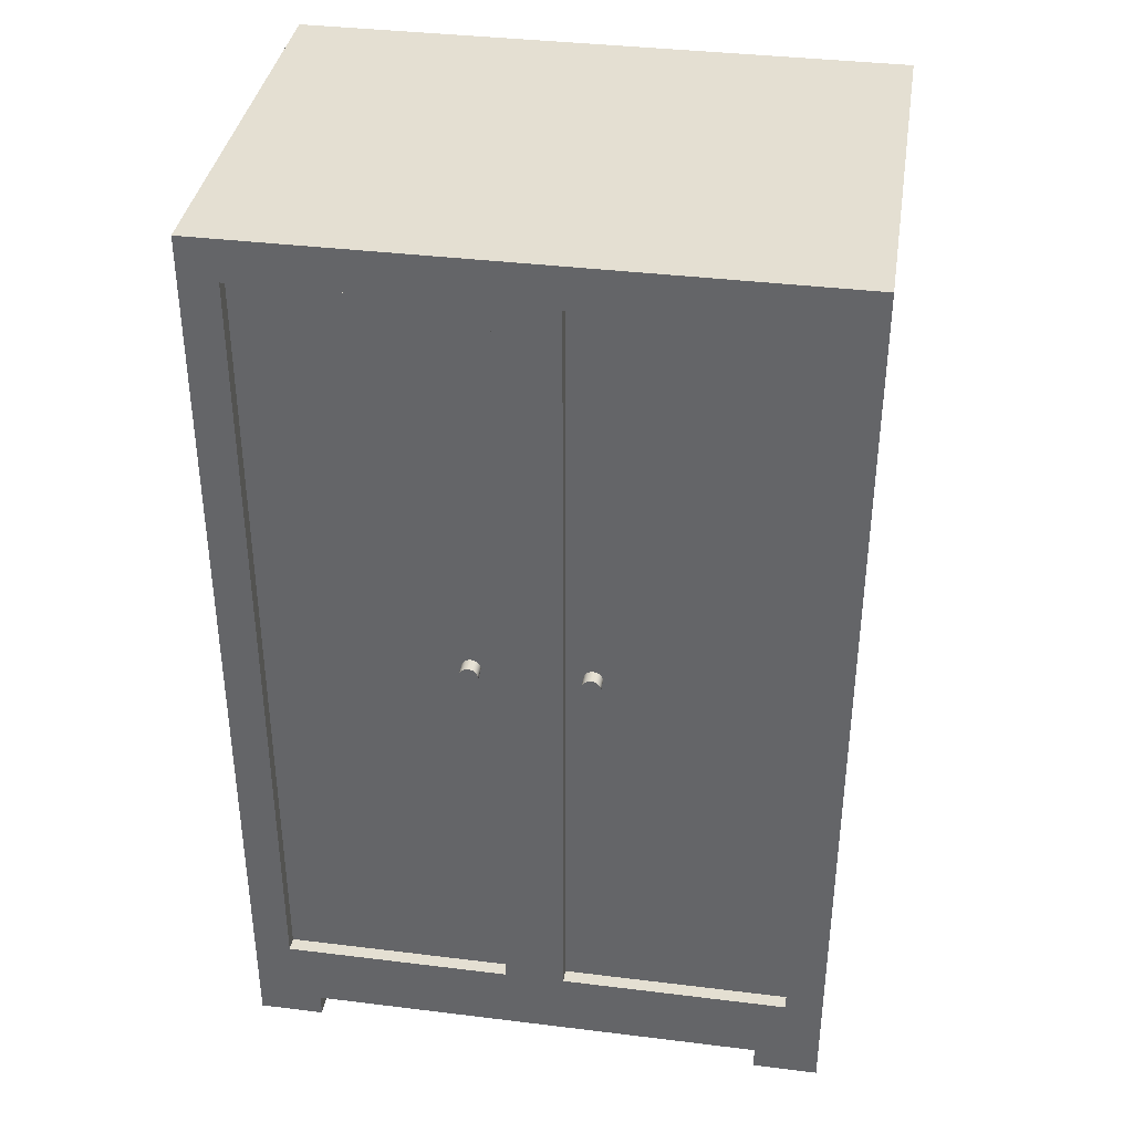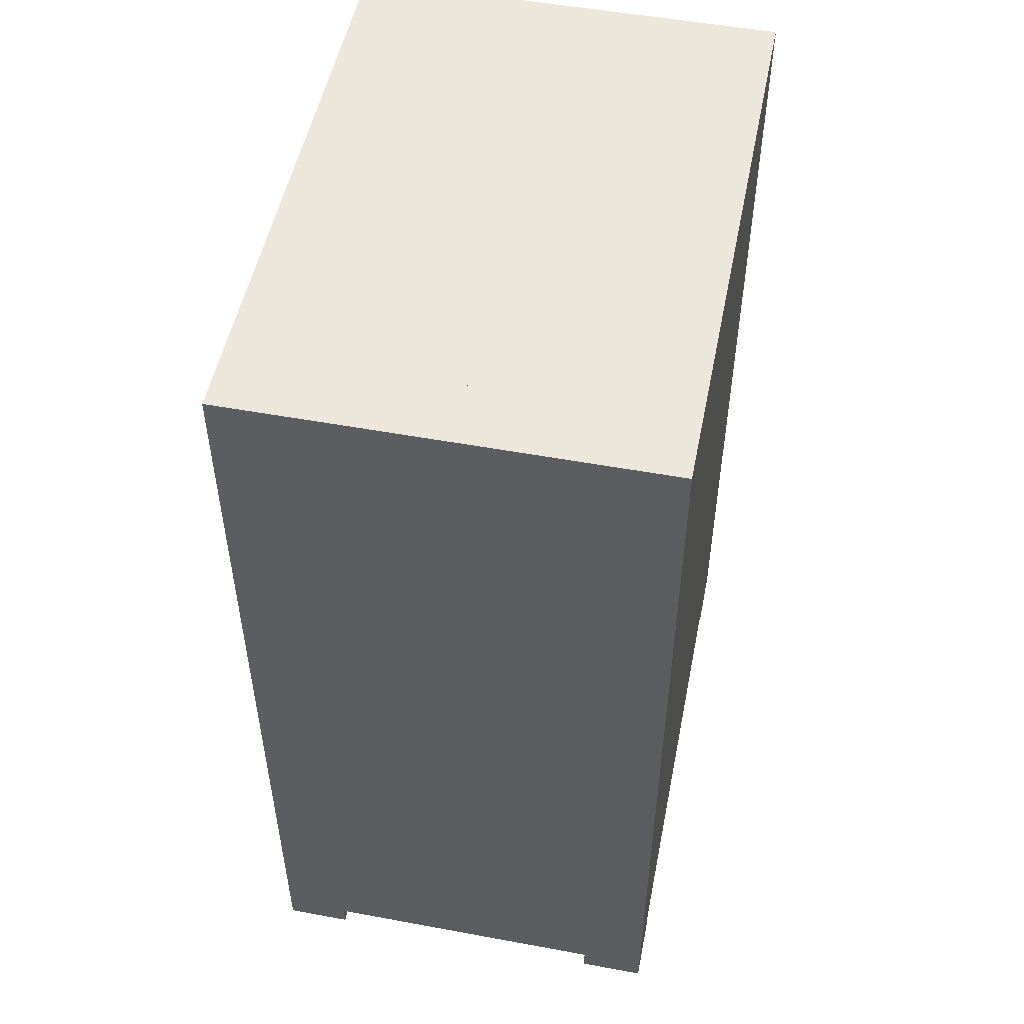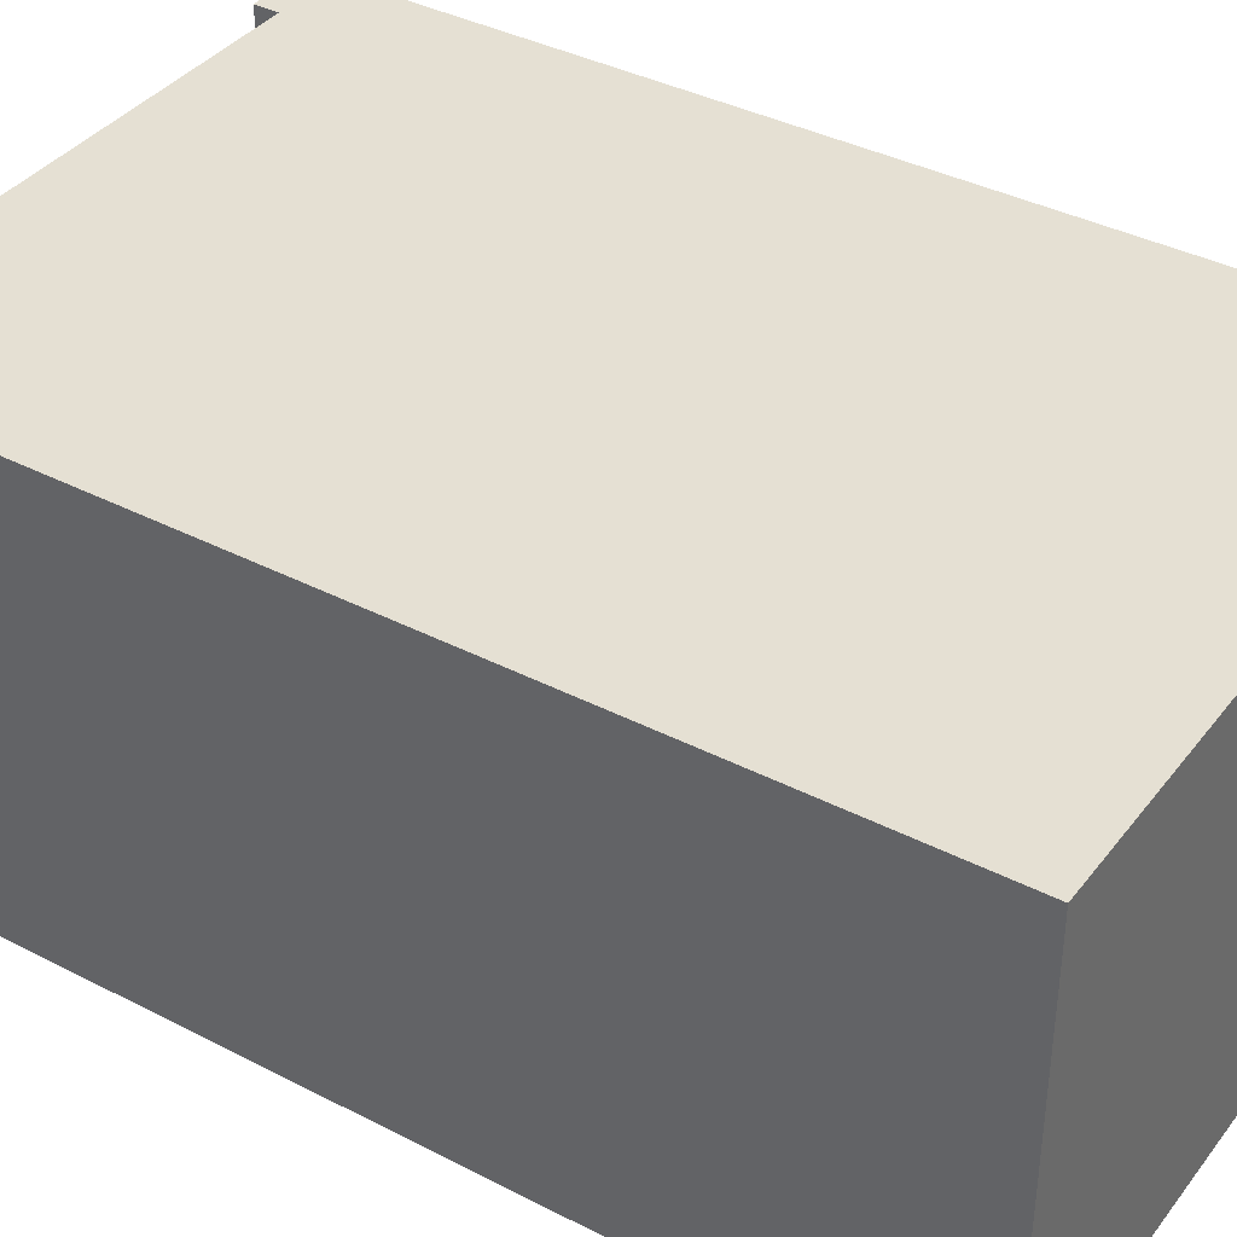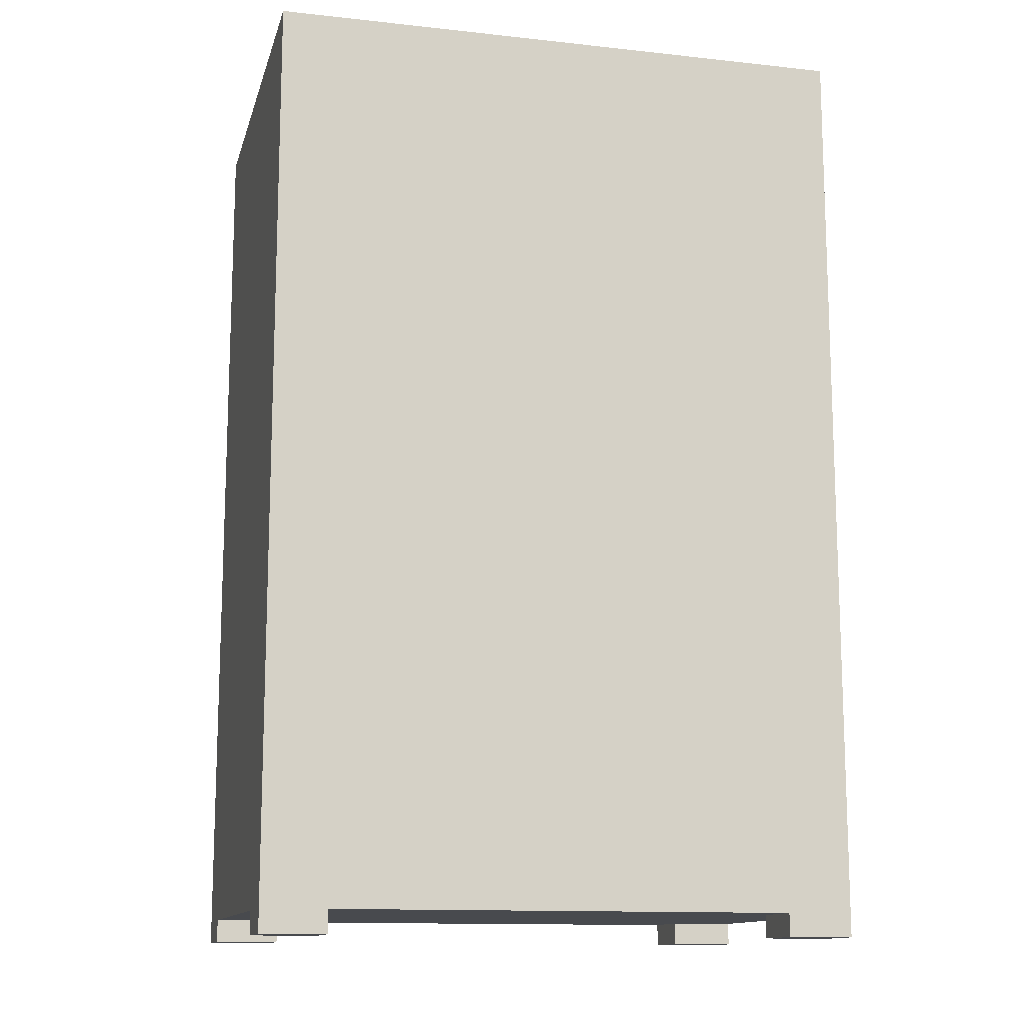
<metadata>
{"format":"obj","ext":"obj","renderer":"f3d","projection":"perspective","resolution":1024,"background":"white","views":[{"elev":37.2,"azim":-171.0,"up":"+Y"},{"elev":51.8,"azim":-78.7,"up":"+Y"},{"elev":38.2,"azim":123.2,"up":"+Z"},{"elev":-13.0,"azim":-14.0,"up":"+Y"}]}
</metadata>
<code>
v -0.04623 0.04016 -0.05214
v -0.04433 0.03938 -0.04032
v -0.04433 0.03938 -0.05214
v -0.04623 0.04016 -0.04032
v -0.04269 0.03812 -0.04032
v -0.05031 0.04016 -0.05214
v -0.04827 0.04043 -0.05214
v -0.04269 0.03812 -0.05214
v -0.05221 0.03938 -0.05214
v -0.04827 0.04043 -0.04032
v -0.04144 0.03649 -0.05214
v -0.05031 0.04016 -0.04032
v -0.04144 0.03649 -0.04032
v -0.05384 0.03812 -0.05214
v -0.05221 0.03938 -0.04032
v -0.04065 0.03459 -0.05214
v -0.05509 0.03649 -0.05214
v -0.04065 0.03459 -0.04032
v -0.05509 0.03649 -0.04032
v -0.05384 0.03812 -0.04032
v -0.04039 0.03255 -0.05214
v -0.04039 0.03255 -0.04032
v -0.05588 0.03459 -0.05214
v -0.05588 0.03459 -0.04032
v -0.04065 0.03051 -0.05214
v -0.04065 0.03051 -0.04032
v -0.05615 0.03255 -0.05214
v -0.05615 0.03255 -0.04032
v -0.04144 0.02861 -0.05214
v -0.04144 0.02861 -0.04032
v -0.05588 0.03051 -0.05214
v -0.04269 0.02698 -0.05214
v -0.05588 0.03051 -0.04032
v -0.05509 0.02861 -0.05214
v -0.05384 0.02698 -0.04032
v -0.05509 0.02861 -0.04032
v -0.04269 0.02698 -0.04032
v -0.05221 0.02573 -0.05214
v -0.05221 0.02573 -0.04032
v -0.05384 0.02698 -0.05214
v -0.04433 0.02573 -0.04032
v -0.05031 0.02494 -0.05214
v -0.05031 0.02494 -0.04032
v -0.04623 0.02494 -0.04032
v -0.04433 0.02573 -0.05214
v -0.04827 0.02467 -0.05214
v -0.04827 0.02467 -0.04032
v -0.04623 0.02494 -0.05214
v 0.05464 0.02661 -0.05214
v 0.0559 0.02824 -0.04032
v 0.05464 0.02661 -0.04032
v 0.0559 0.02824 -0.05214
v 0.05669 0.03014 -0.04032
v 0.05111 0.03979 -0.04032
v 0.04907 0.04006 -0.05214
v 0.04907 0.04006 -0.04032
v 0.04703 0.03979 -0.05214
v 0.04703 0.03979 -0.04032
v 0.04119 0.03218 -0.05214
v 0.04146 0.03014 -0.04032
v 0.04119 0.03218 -0.04032
v 0.04146 0.03422 -0.05214
v 0.04146 0.03422 -0.04032
v 0.04146 0.03014 -0.05214
v 0.04225 0.02824 -0.04032
v 0.04225 0.02824 -0.05214
v 0.0435 0.02661 -0.04032
v 0.05301 0.02535 -0.04032
v 0.05669 0.03014 -0.05214
v 0.05695 0.03218 -0.04032
v 0.05301 0.039 -0.04032
v 0.05111 0.03979 -0.05214
v 0.04513 0.039 -0.05214
v 0.04513 0.039 -0.04032
v 0.04225 0.03612 -0.05214
v 0.04225 0.03612 -0.04032
v 0.0435 0.02661 -0.05214
v 0.04513 0.02535 -0.05214
v 0.04513 0.02535 -0.04032
v 0.05111 0.02457 -0.04032
v 0.05301 0.02535 -0.05214
v 0.05695 0.03218 -0.05214
v 0.05669 0.03422 -0.04032
v 0.05464 0.03775 -0.04032
v 0.05301 0.039 -0.05214
v 0.0435 0.03775 -0.05214
v 0.0435 0.03775 -0.04032
v 0.05669 0.03422 -0.05214
v 0.04703 0.02457 -0.05214
v 0.04703 0.02457 -0.04032
v 0.04907 0.0243 -0.04032
v 0.05111 0.02457 -0.05214
v 0.0559 0.03612 -0.04032
v 0.0559 0.03612 -0.05214
v 0.05464 0.03775 -0.05214
v 0.04907 0.0243 -0.05214
v -0.02618 0.3714 -0.04032
v -0.2193 0.3714 -0.04032
v -0.02618 0.3714 -0.05214
v -0.2193 0.3714 -0.05214
v -0.02618 -0.3024 -0.04032
v -0.2193 -0.3024 -0.05214
v -0.2311 0.3832 -0.05214
v -0.02618 -0.3024 -0.05214
v -0.2193 -0.3024 -0.04032
v -0.01436 0.3832 -0.05214
v -0.2311 -0.3142 -0.05214
v -0.2508 0.4067 -0.05214
v -0.01436 -0.3142 -0.05214
v 0.01322 0.3832 -0.05214
v 0.01322 -0.3142 -0.05214
v -0.2508 -0.3814 -0.05214
v 0.2299 0.3832 -0.05214
v 0.1945 -0.3617 -0.05214
v 0.2299 -0.3142 -0.05214
v -0.1956 -0.3814 -0.05214
v -0.2508 -0.3814 0.003027
v 0.1945 0.4067 -0.05214
v 0.2185 0.3718 -0.05214
v 0.02465 -0.3027 -0.05214
v -0.1956 -0.3617 -0.05214
v -0.2508 0.4067 0.003027
v 0.2496 0.4067 -0.05214
v -0.1956 0.4067 -0.05214
v 0.2185 -0.3027 -0.05214
v 0.02465 0.3718 -0.05214
v -0.1956 -0.3617 0.3064
v 0.2496 -0.3814 -0.05214
v -0.1956 -0.3617 0.003027
v -0.1956 -0.3814 0.003027
v -0.2508 -0.3617 0.003027
v -0.1956 0.4067 0.003027
v 0.2496 0.4067 0.003027
v 0.1945 0.4067 0.003027
v 0.2185 -0.3027 -0.04032
v 0.02465 0.3718 -0.04032
v 0.1945 -0.3617 0.003027
v -0.1956 -0.3617 0.2513
v 0.1945 -0.3814 -0.05214
v -0.2508 -0.3617 0.2513
v -0.1956 0.4067 0.2513
v -0.1956 0.4067 0.3064
v 0.1945 0.4067 0.2513
v 0.2185 0.3718 -0.04032
v 0.02465 -0.3027 -0.04032
v 0.1945 -0.3617 0.2513
v 0.1945 -0.3814 0.003027
v -0.1956 -0.3814 0.2513
v -0.2508 0.4067 0.2513
v 0.2496 -0.3814 0.003027
v 0.1945 0.4067 0.3064
v 0.1945 -0.3617 0.3064
v 0.2496 -0.3617 0.003027
v -0.1956 -0.3814 0.3064
v -0.2508 -0.3814 0.3064
v 0.2496 0.4067 0.2513
v 0.2496 0.4067 0.3064
v 0.1945 -0.3814 0.3064
v 0.2496 -0.3617 0.2513
v -0.2508 -0.3814 0.2513
v -0.2508 0.4067 0.3064
v 0.1945 -0.3814 0.2513
v 0.2496 -0.3814 0.2513
v 0.2496 -0.3814 0.3064
g mesh1_mesh1-geometry
f 1 2 3
f 2 1 4
f 5 3 2
f 3 6 1
f 7 4 1
f 3 5 8
f 3 9 6
f 1 6 7
f 4 7 10
f 5 11 8
f 8 9 3
f 9 12 6
f 6 10 7
f 11 5 13
f 11 14 8
f 8 14 9
f 12 9 15
f 10 6 12
f 13 16 11
f 11 17 14
f 14 15 9
f 16 13 18
f 16 17 11
f 19 14 17
f 15 14 20
f 21 18 22
f 18 21 16
f 16 23 17
f 14 19 20
f 17 24 19
f 22 25 21
f 21 23 16
f 24 17 23
f 25 22 26
f 25 27 21
f 21 27 23
f 23 28 24
f 29 26 30
f 26 29 25
f 25 31 27
f 28 23 27
f 30 32 29
f 29 31 25
f 33 27 31
f 27 33 28
f 34 35 36
f 31 36 33
f 32 30 37
f 32 34 29
f 29 34 31
f 35 38 39
f 35 34 40
f 36 31 34
f 41 32 37
f 32 40 34
f 39 42 43
f 38 35 40
f 42 39 38
f 44 45 41
f 32 41 45
f 45 40 32
f 43 46 47
f 46 43 42
f 45 38 40
f 48 42 38
f 47 48 44
f 45 44 48
f 48 47 46
f 42 48 46
f 48 38 45
f 49 50 51
f 52 53 50
f 54 55 56
f 56 57 58
f 59 60 61
f 62 61 63
f 64 65 60
f 66 67 65
f 68 49 51
f 50 49 52
f 53 52 69
f 69 70 53
f 71 72 54
f 55 54 72
f 57 56 55
f 58 73 74
f 73 58 57
f 60 59 64
f 61 62 59
f 75 63 76
f 63 75 62
f 65 64 66
f 67 66 77
f 67 78 79
f 80 81 68
f 49 68 81
f 49 66 52
f 52 64 69
f 70 69 82
f 82 83 70
f 84 85 71
f 72 71 85
f 72 57 55
f 74 86 87
f 86 74 73
f 85 73 57
f 69 64 59
f 82 59 62
f 86 76 87
f 76 86 75
f 88 62 75
f 52 66 64
f 49 77 66
f 78 67 77
f 89 79 78
f 79 89 90
f 91 92 80
f 81 80 92
f 81 77 49
f 69 59 82
f 83 82 88
f 88 93 83
f 94 84 93
f 85 84 95
f 85 57 72
f 95 86 73
f 95 73 85
f 82 62 88
f 94 75 86
f 88 75 94
f 81 78 77
f 92 89 78
f 96 90 89
f 90 96 91
f 92 91 96
f 92 78 81
f 93 88 94
f 84 94 95
f 94 86 95
f 89 92 96
g mesh1_mesh1-geometry
f 3 2 1
f 4 1 2
f 2 3 5
f 1 6 3
f 1 4 7
f 4 2 97
f 8 5 3
f 2 5 97
f 6 9 3
f 7 6 1
f 10 7 4
f 10 4 97
f 8 11 5
f 3 9 8
f 5 13 97
f 6 12 9
f 7 10 6
f 98 10 97
f 13 5 11
f 8 14 11
f 9 14 8
f 13 18 97
f 15 9 12
f 12 6 10
f 10 98 12
f 97 99 98
f 11 16 13
f 14 17 11
f 9 15 14
f 18 22 97
f 18 13 16
f 12 98 15
f 100 98 99
f 97 101 99
f 11 17 16
f 17 14 19
f 20 14 15
f 97 22 101
f 22 18 21
f 16 21 18
f 15 98 20
f 100 102 98
f 99 103 100
f 104 99 101
f 17 23 16
f 20 19 14
f 19 24 17
f 26 101 22
f 21 25 22
f 16 23 21
f 20 98 19
f 105 98 102
f 100 103 102
f 103 99 106
f 99 104 106
f 104 101 102
f 23 17 24
f 19 98 24
f 30 101 26
f 26 22 25
f 21 27 25
f 23 27 21
f 98 105 36
f 105 102 101
f 103 107 102
f 106 108 103
f 106 104 109
f 104 102 107
f 24 28 23
f 24 98 28
f 105 101 30
f 30 26 29
f 25 29 26
f 27 31 25
f 27 23 28
f 36 105 35
f 33 98 36
f 103 108 107
f 110 108 106
f 107 109 104
f 109 111 106
f 28 98 33
f 37 105 30
f 29 32 30
f 25 31 29
f 31 27 33
f 28 33 27
f 35 105 39
f 36 35 34
f 33 36 31
f 108 112 107
f 113 108 110
f 110 106 111
f 109 107 114
f 111 109 115
f 41 105 37
f 37 30 32
f 29 34 32
f 31 34 29
f 39 105 43
f 39 38 35
f 40 34 35
f 34 31 36
f 116 107 112
f 112 108 117
f 108 113 118
f 110 119 113
f 110 111 120
f 114 107 121
f 109 114 115
f 115 120 111
f 44 105 41
f 37 32 41
f 34 40 32
f 47 43 105
f 43 42 39
f 40 35 38
f 38 39 42
f 121 107 116
f 112 117 116
f 122 117 108
f 118 113 123
f 124 108 118
f 119 125 113
f 119 110 126
f 126 110 120
f 121 127 114
f 115 114 128
f 120 115 125
f 47 105 44
f 41 45 44
f 45 41 32
f 32 40 45
f 47 46 43
f 42 43 46
f 40 38 45
f 38 42 48
f 121 116 129
f 130 116 117
f 131 117 122
f 122 108 132
f 113 115 123
f 123 133 118
f 124 132 108
f 118 134 124
f 113 125 115
f 125 119 135
f 126 136 119
f 126 120 136
f 114 127 137
f 138 127 121
f 139 128 114
f 123 115 128
f 125 135 120
f 44 48 47
f 48 44 45
f 46 47 48
f 46 48 42
f 45 38 48
f 130 129 116
f 129 138 121
f 130 117 129
f 131 129 117
f 140 131 122
f 132 141 122
f 134 118 133
f 123 128 133
f 132 124 142
f 143 124 134
f 144 135 119
f 144 119 136
f 145 136 120
f 137 127 146
f 137 147 114
f 138 148 127
f 139 147 128
f 139 114 147
f 145 120 135
f 138 129 140
f 131 140 129
f 149 140 122
f 149 122 141
f 141 132 142
f 134 133 143
f 150 133 128
f 142 124 151
f 151 124 143
f 144 50 135
f 136 56 144
f 136 145 61
f 152 146 127
f 137 146 153
f 137 153 147
f 154 127 148
f 138 140 148
f 150 128 147
f 135 65 145
f 149 155 140
f 141 142 149
f 156 143 133
f 153 133 150
f 151 127 142
f 151 143 157
f 51 135 50
f 53 50 144
f 56 54 144
f 56 136 58
f 61 145 60
f 63 136 61
f 152 158 146
f 127 157 152
f 159 153 146
f 150 147 153
f 154 155 127
f 154 148 155
f 160 148 140
f 60 145 65
f 67 65 135
f 160 140 155
f 161 155 149
f 161 149 142
f 156 157 143
f 133 153 156
f 142 127 161
f 151 157 127
f 68 135 51
f 51 50 49
f 50 53 52
f 70 53 144
f 54 71 144
f 56 55 54
f 58 136 74
f 58 57 56
f 61 60 59
f 76 136 63
f 63 61 62
f 162 146 158
f 152 157 158
f 159 156 153
f 159 146 163
f 161 127 155
f 160 155 148
f 60 65 64
f 65 67 66
f 79 67 135
f 157 156 159
f 80 135 68
f 51 49 68
f 52 49 50
f 69 52 53
f 53 70 69
f 83 70 144
f 71 84 144
f 54 72 71
f 72 54 55
f 55 56 57
f 74 136 87
f 74 73 58
f 57 58 73
f 64 59 60
f 59 62 61
f 87 136 76
f 76 63 75
f 62 75 63
f 162 163 146
f 162 158 163
f 164 158 157
f 163 157 159
f 66 64 65
f 77 66 67
f 79 78 67
f 90 79 135
f 91 135 80
f 68 81 80
f 81 68 49
f 52 66 49
f 69 64 52
f 82 69 70
f 70 83 82
f 93 83 144
f 84 93 144
f 71 85 84
f 85 71 72
f 55 57 72
f 87 86 74
f 73 74 86
f 57 73 85
f 59 64 69
f 62 59 82
f 87 76 86
f 75 86 76
f 75 62 88
f 164 163 158
f 164 157 163
f 64 66 52
f 66 77 49
f 77 67 78
f 78 79 89
f 90 89 79
f 91 90 135
f 80 92 91
f 92 80 81
f 49 77 81
f 82 59 69
f 88 82 83
f 83 93 88
f 93 84 94
f 95 84 85
f 72 57 85
f 73 86 95
f 85 73 95
f 88 62 82
f 86 75 94
f 94 75 88
f 77 78 81
f 78 89 92
f 89 90 96
f 91 96 90
f 96 91 92
f 81 78 92
f 94 88 93
f 95 94 84
f 95 86 94
f 96 92 89
g mesh1_mesh1-geometry
f 97 2 4
f 97 5 2
f 97 4 10
f 97 13 5
f 97 10 98
f 97 18 13
f 12 98 10
f 98 99 97
f 97 22 18
f 15 98 12
f 99 98 100
f 99 101 97
f 101 22 97
f 20 98 15
f 98 102 100
f 100 103 99
f 101 99 104
f 22 101 26
f 19 98 20
f 102 98 105
f 102 103 100
f 106 99 103
f 106 104 99
f 102 101 104
f 24 98 19
f 26 101 30
f 36 105 98
f 101 102 105
f 102 107 103
f 103 108 106
f 109 104 106
f 107 102 104
f 28 98 24
f 30 101 105
f 35 105 36
f 36 98 33
f 107 108 103
f 106 108 110
f 104 109 107
f 106 111 109
f 33 98 28
f 30 105 37
f 39 105 35
f 107 112 108
f 110 108 113
f 111 106 110
f 114 107 109
f 115 109 111
f 37 105 41
f 43 105 39
f 112 107 116
f 117 108 112
f 118 113 108
f 113 119 110
f 120 111 110
f 121 107 114
f 115 114 109
f 111 120 115
f 41 105 44
f 105 43 47
f 116 107 121
f 116 117 112
f 108 117 122
f 123 113 118
f 118 108 124
f 113 125 119
f 126 110 119
f 120 110 126
f 114 127 121
f 128 114 115
f 125 115 120
f 44 105 47
f 129 116 121
f 117 116 130
f 122 117 131
f 132 108 122
f 123 115 113
f 118 133 123
f 108 132 124
f 124 134 118
f 115 125 113
f 135 119 125
f 119 136 126
f 136 120 126
f 137 127 114
f 121 127 138
f 114 128 139
f 128 115 123
f 120 135 125
f 116 129 130
f 121 138 129
f 129 117 130
f 117 129 131
f 122 131 140
f 122 141 132
f 133 118 134
f 133 128 123
f 142 124 132
f 134 124 143
f 119 135 144
f 136 119 144
f 120 136 145
f 146 127 137
f 114 147 137
f 127 148 138
f 128 147 139
f 147 114 139
f 135 120 145
f 140 129 138
f 129 140 131
f 122 140 149
f 141 122 149
f 142 132 141
f 143 133 134
f 128 133 150
f 151 124 142
f 143 124 151
f 135 50 144
f 144 56 136
f 61 145 136
f 127 146 152
f 153 146 137
f 147 153 137
f 148 127 154
f 148 140 138
f 147 128 150
f 145 65 135
f 140 155 149
f 149 142 141
f 133 143 156
f 150 133 153
f 142 127 151
f 157 143 151
f 50 135 51
f 144 50 53
f 144 54 56
f 58 136 56
f 60 145 61
f 61 136 63
f 146 158 152
f 152 157 127
f 146 153 159
f 153 147 150
f 127 155 154
f 155 148 154
f 140 148 160
f 65 145 60
f 135 65 67
f 155 140 160
f 149 155 161
f 142 149 161
f 143 157 156
f 156 153 133
f 161 127 142
f 127 157 151
f 51 135 68
f 144 53 70
f 144 71 54
f 74 136 58
f 63 136 76
f 158 146 162
f 158 157 152
f 153 156 159
f 163 146 159
f 155 127 161
f 148 155 160
f 135 67 79
f 159 156 157
f 68 135 80
f 144 70 83
f 144 84 71
f 87 136 74
f 76 136 87
f 146 163 162
f 163 158 162
f 157 158 164
f 159 157 163
f 135 79 90
f 80 135 91
f 144 83 93
f 144 93 84
f 158 163 164
f 163 157 164
f 135 90 91
g mesh2_mesh2-geometry
l 146 143
g mesh3_mesh3-geometry
l 137 134
g mesh4_mesh4-geometry
l 138 141
g mesh5_mesh5-geometry
l 129 132

</code>
